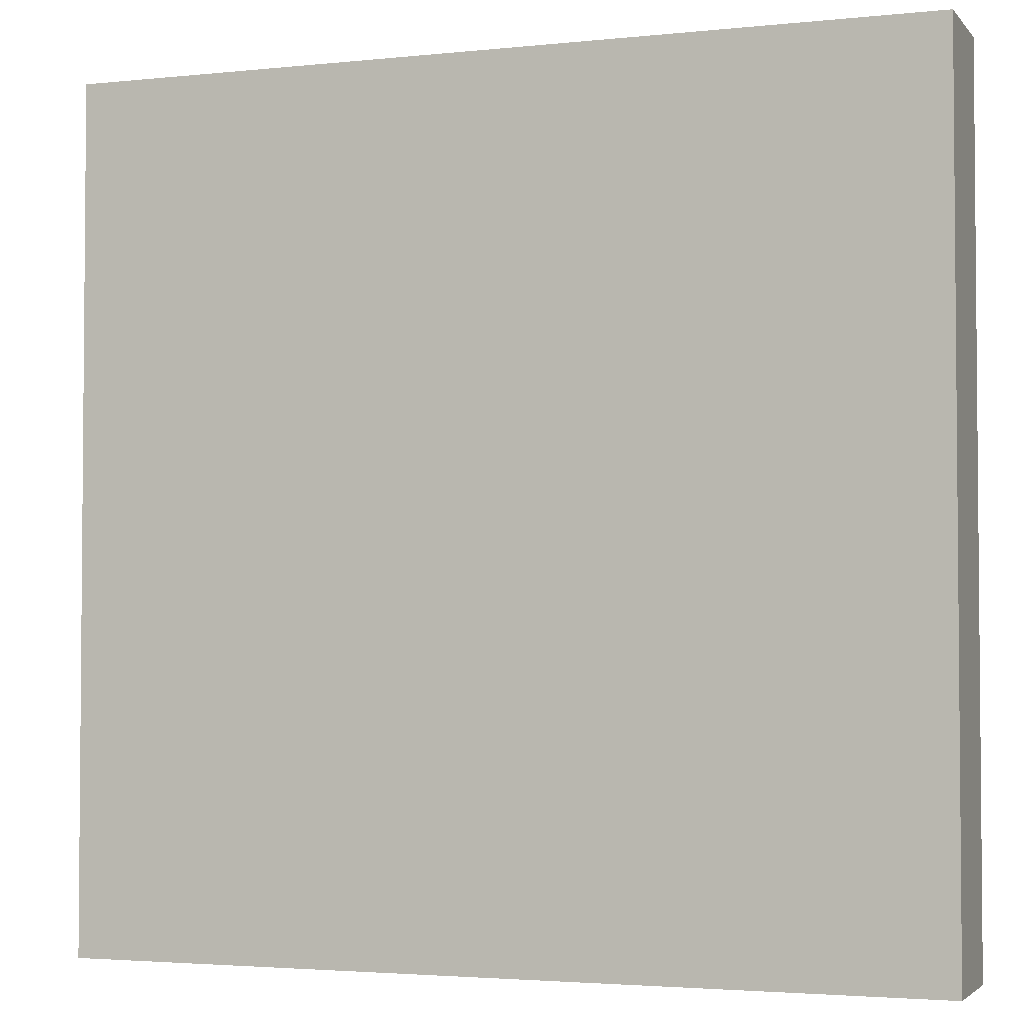
<metadata>
{"format":"obj","ext":"obj","renderer":"f3d","projection":"perspective","resolution":1024,"background":"white","views":[{"elev":-3.0,"azim":20.0,"up":"+Z"}]}
</metadata>
<code>
o Blank_Cube.001
v -1 3.75 1
v -1 4 1
v -1 3.75 -1
v -1 4 -1
v 1 3.75 1
v 1 4 1
v 1 3.75 -1
v 1 4 -1
v -1 3.75 -0.8182
v -1 3.75 -0.6364
v -1 3.75 -0.4545
v -1 3.75 -0.2727
v -1 3.75 -0.09091
v -1 3.75 0.09091
v -1 3.75 0.2727
v -1 3.75 0.4545
v -1 3.75 0.6364
v -1 3.75 0.8182
v 0.8182 3.75 -1
v 0.6364 3.75 -1
v 0.4545 3.75 -1
v 0.2727 3.75 -1
v 0.09091 3.75 -1
v -0.09091 3.75 -1
v -0.2727 3.75 -1
v -0.4545 3.75 -1
v -0.6364 3.75 -1
v -0.8182 3.75 -1
v 1 3.75 0.8182
v 1 3.75 0.6364
v 1 3.75 0.4545
v 1 3.75 0.2727
v 1 3.75 0.09091
v 1 3.75 -0.09091
v 1 3.75 -0.2727
v 1 3.75 -0.4545
v 1 3.75 -0.6364
v 1 3.75 -0.8182
v -0.8182 3.75 1
v -0.6364 3.75 1
v -0.4545 3.75 1
v -0.2727 3.75 1
v -0.09091 3.75 1
v 0.09091 3.75 1
v 0.2727 3.75 1
v 0.4545 3.75 1
v 0.6364 3.75 1
v 0.8182 3.75 1
v -0.8182 3.75 0.8182
v -0.6364 3.75 0.8182
v -0.4545 3.75 0.8182
v -0.2727 3.75 0.8182
v -0.09091 3.75 0.8182
v 0.09091 3.75 0.8182
v 0.2727 3.75 0.8182
v 0.4545 3.75 0.8182
v 0.6364 3.75 0.8182
v 0.8182 3.75 0.8182
v -0.8182 3.75 0.6364
v -0.6364 3.75 0.6364
v -0.4545 3.75 0.6364
v -0.2727 3.75 0.6364
v -0.09091 3.75 0.6364
v 0.09091 3.75 0.6364
v 0.2727 3.75 0.6364
v 0.4545 3.75 0.6364
v 0.6364 3.75 0.6364
v 0.8182 3.75 0.6364
v -0.8182 3.75 0.4545
v -0.6364 3.75 0.4545
v -0.4545 3.75 0.4545
v -0.2727 3.75 0.4545
v -0.09091 3.75 0.4545
v 0.09091 3.75 0.4545
v 0.2727 3.75 0.4545
v 0.4545 3.75 0.4545
v 0.6364 3.75 0.4545
v 0.8182 3.75 0.4545
v -0.8182 3.75 0.2727
v -0.6364 3.75 0.2727
v -0.4545 3.75 0.2727
v -0.2727 3.75 0.2727
v -0.09091 3.75 0.2727
v 0.09091 3.75 0.2727
v 0.2727 3.75 0.2727
v 0.4545 3.75 0.2727
v 0.6364 3.75 0.2727
v 0.8182 3.75 0.2727
v -0.8182 3.75 0.09091
v -0.6364 3.75 0.09091
v -0.4545 3.75 0.09091
v -0.2727 3.75 0.09091
v -0.09091 3.75 0.09091
v 0.09091 3.75 0.09091
v 0.2727 3.75 0.09091
v 0.4545 3.75 0.09091
v 0.6364 3.75 0.09091
v 0.8182 3.75 0.09091
v -0.8182 3.75 -0.09091
v -0.6364 3.75 -0.09091
v -0.4545 3.75 -0.09091
v -0.2727 3.75 -0.09091
v -0.09091 3.75 -0.09091
v 0.09091 3.75 -0.09091
v 0.2727 3.75 -0.09091
v 0.4545 3.75 -0.09091
v 0.6364 3.75 -0.09091
v 0.8182 3.75 -0.09091
v -0.8182 3.75 -0.2727
v -0.6364 3.75 -0.2727
v -0.4545 3.75 -0.2727
v -0.2727 3.75 -0.2727
v -0.09091 3.75 -0.2727
v 0.09091 3.75 -0.2727
v 0.2727 3.75 -0.2727
v 0.4545 3.75 -0.2727
v 0.6364 3.75 -0.2727
v 0.8182 3.75 -0.2727
v -0.8182 3.75 -0.4545
v -0.6364 3.75 -0.4545
v -0.4545 3.75 -0.4545
v -0.2727 3.75 -0.4545
v -0.09091 3.75 -0.4545
v 0.09091 3.75 -0.4545
v 0.2727 3.75 -0.4545
v 0.4545 3.75 -0.4545
v 0.6364 3.75 -0.4545
v 0.8182 3.75 -0.4545
v -0.8182 3.75 -0.6364
v -0.6364 3.75 -0.6364
v -0.4545 3.75 -0.6364
v -0.2727 3.75 -0.6364
v -0.09091 3.75 -0.6364
v 0.09091 3.75 -0.6364
v 0.2727 3.75 -0.6364
v 0.4545 3.75 -0.6364
v 0.6364 3.75 -0.6364
v 0.8182 3.75 -0.6364
v -0.8182 3.75 -0.8182
v -0.6364 3.75 -0.8182
v -0.4545 3.75 -0.8182
v -0.2727 3.75 -0.8182
v -0.09091 3.75 -0.8182
v 0.09091 3.75 -0.8182
v 0.2727 3.75 -0.8182
v 0.4545 3.75 -0.8182
v 0.6364 3.75 -0.8182
v 0.8182 3.75 -0.8182
v -1 3.75 0.9091
v -0.9091 3.75 -1
v 1 3.75 -0.9091
v 0.9091 3.75 1
v -1 3.75 -0.9091
v -1 3.75 -0.7273
v -1 3.75 -0.5455
v -1 3.75 -0.3636
v -1 3.75 -0.1818
v -1 3.75 0
v -1 3.75 0.1818
v -1 3.75 0.3636
v -1 3.75 0.5455
v -1 3.75 0.7273
v 0.9091 3.75 -1
v 0.7273 3.75 -1
v 0.5455 3.75 -1
v 0.3636 3.75 -1
v 0.1818 3.75 -1
v -0 3.75 -1
v -0.1818 3.75 -1
v -0.3636 3.75 -1
v -0.5455 3.75 -1
v -0.7273 3.75 -1
v 1 3.75 0.9091
v 1 3.75 0.7273
v 1 3.75 0.5455
v 1 3.75 0.3636
v 1 3.75 0.1818
v 1 3.75 -0
v 1 3.75 -0.1818
v 1 3.75 -0.3636
v 1 3.75 -0.5455
v 1 3.75 -0.7273
v -0.9091 3.75 1
v -0.7273 3.75 1
v -0.5455 3.75 1
v -0.3636 3.75 1
v -0.1818 3.75 1
v 0 3.75 1
v 0.1818 3.75 1
v 0.3636 3.75 1
v 0.5455 3.75 1
v 0.7273 3.75 1
v 0.9091 3.75 0.8182
v -0.9091 3.75 0.8182
v -0.7273 3.75 0.8182
v -0.5455 3.75 0.8182
v -0.3636 3.75 0.8182
v -0.1818 3.75 0.8182
v 0 3.75 0.8182
v 0.1818 3.75 0.8182
v 0.3636 3.75 0.8182
v 0.5455 3.75 0.8182
v 0.7273 3.75 0.8182
v 0.9091 3.75 0.6364
v -0.9091 3.75 0.6364
v -0.7273 3.75 0.6364
v -0.5455 3.75 0.6364
v -0.3636 3.75 0.6364
v -0.1818 3.75 0.6364
v 0 3.75 0.6364
v 0.1818 3.75 0.6364
v 0.3636 3.75 0.6364
v 0.5455 3.75 0.6364
v 0.7273 3.75 0.6364
v 0.9091 3.75 0.4545
v -0.9091 3.75 0.4545
v -0.7273 3.75 0.4545
v -0.5455 3.75 0.4545
v -0.3636 3.75 0.4545
v -0.1818 3.75 0.4545
v 0 3.75 0.4545
v 0.1818 3.75 0.4545
v 0.3636 3.75 0.4545
v 0.5455 3.75 0.4545
v 0.7273 3.75 0.4545
v 0.9091 3.75 0.2727
v -0.9091 3.75 0.2727
v -0.7273 3.75 0.2727
v -0.5455 3.75 0.2727
v -0.3636 3.75 0.2727
v -0.1818 3.75 0.2727
v 0 3.75 0.2727
v 0.1818 3.75 0.2727
v 0.3636 3.75 0.2727
v 0.5455 3.75 0.2727
v 0.7273 3.75 0.2727
v 0.9091 3.75 0.09091
v -0.9091 3.75 0.09091
v -0.7273 3.75 0.09091
v -0.5455 3.75 0.09091
v -0.3636 3.75 0.09091
v -0.1818 3.75 0.09091
v 0 3.75 0.09091
v 0.1818 3.75 0.09091
v 0.3636 3.75 0.09091
v 0.5455 3.75 0.09091
v 0.7273 3.75 0.09091
v 0.9091 3.75 -0.09091
v -0.9091 3.75 -0.09091
v -0.7273 3.75 -0.09091
v -0.5455 3.75 -0.09091
v -0.3636 3.75 -0.09091
v -0.1818 3.75 -0.09091
v 0 3.75 -0.09091
v 0.1818 3.75 -0.09091
v 0.3636 3.75 -0.09091
v 0.5455 3.75 -0.09091
v 0.7273 3.75 -0.09091
v 0.9091 3.75 -0.2727
v -0.9091 3.75 -0.2727
v -0.7273 3.75 -0.2727
v -0.5455 3.75 -0.2727
v -0.3636 3.75 -0.2727
v -0.1818 3.75 -0.2727
v 0 3.75 -0.2727
v 0.1818 3.75 -0.2727
v 0.3636 3.75 -0.2727
v 0.5455 3.75 -0.2727
v 0.7273 3.75 -0.2727
v 0.9091 3.75 -0.4545
v -0.9091 3.75 -0.4545
v -0.7273 3.75 -0.4545
v -0.5455 3.75 -0.4545
v -0.3636 3.75 -0.4545
v -0.1818 3.75 -0.4545
v 0 3.75 -0.4545
v 0.1818 3.75 -0.4545
v 0.3636 3.75 -0.4545
v 0.5455 3.75 -0.4545
v 0.7273 3.75 -0.4545
v 0.9091 3.75 -0.6364
v -0.9091 3.75 -0.6364
v -0.7273 3.75 -0.6364
v -0.5455 3.75 -0.6364
v -0.3636 3.75 -0.6364
v -0.1818 3.75 -0.6364
v 0 3.75 -0.6364
v 0.1818 3.75 -0.6364
v 0.3636 3.75 -0.6364
v 0.5455 3.75 -0.6364
v 0.7273 3.75 -0.6364
v 0.9091 3.75 -0.8182
v -0.9091 3.75 -0.8182
v -0.7273 3.75 -0.8182
v -0.5455 3.75 -0.8182
v -0.3636 3.75 -0.8182
v -0.1818 3.75 -0.8182
v 0 3.75 -0.8182
v 0.1818 3.75 -0.8182
v 0.3636 3.75 -0.8182
v 0.5455 3.75 -0.8182
v 0.7273 3.75 -0.8182
v -0.8182 3.75 0.9091
v -0.6364 3.75 0.9091
v -0.4545 3.75 0.9091
v -0.2727 3.75 0.9091
v -0.09091 3.75 0.9091
v 0.09091 3.75 0.9091
v 0.2727 3.75 0.9091
v 0.4545 3.75 0.9091
v 0.6364 3.75 0.9091
v 0.8182 3.75 0.9091
v -0.8182 3.75 0.7273
v -0.6364 3.75 0.7273
v -0.4545 3.75 0.7273
v -0.2727 3.75 0.7273
v -0.09091 3.75 0.7273
v 0.09091 3.75 0.7273
v 0.2727 3.75 0.7273
v 0.4545 3.75 0.7273
v 0.6364 3.75 0.7273
v 0.8182 3.75 0.7273
v -0.8182 3.75 0.5455
v -0.6364 3.75 0.5455
v -0.4545 3.75 0.5455
v -0.2727 3.75 0.5455
v -0.09091 3.75 0.5455
v 0.09091 3.75 0.5455
v 0.2727 3.75 0.5455
v 0.4545 3.75 0.5455
v 0.6364 3.75 0.5455
v 0.8182 3.75 0.5455
v -0.8182 3.75 0.3636
v -0.6364 3.75 0.3636
v -0.4545 3.75 0.3636
v -0.2727 3.75 0.3636
v -0.09091 3.75 0.3636
v 0.09091 3.75 0.3636
v 0.2727 3.75 0.3636
v 0.4545 3.75 0.3636
v 0.6364 3.75 0.3636
v 0.8182 3.75 0.3636
v -0.8182 3.75 0.1818
v -0.6364 3.75 0.1818
v -0.4545 3.75 0.1818
v -0.2727 3.75 0.1818
v -0.09091 3.75 0.1818
v 0.09091 3.75 0.1818
v 0.2727 3.75 0.1818
v 0.4545 3.75 0.1818
v 0.6364 3.75 0.1818
v 0.8182 3.75 0.1818
v -0.8182 3.75 0
v -0.6364 3.75 0
v -0.4545 3.75 0
v -0.2727 3.75 0
v -0.09091 3.75 0
v 0.09091 3.75 -0
v 0.2727 3.75 -0
v 0.4545 3.75 -0
v 0.6364 3.75 -0
v 0.8182 3.75 -0
v -0.8182 3.75 -0.1818
v -0.6364 3.75 -0.1818
v -0.4545 3.75 -0.1818
v -0.2727 3.75 -0.1818
v -0.09091 3.75 -0.1818
v 0.09091 3.75 -0.1818
v 0.2727 3.75 -0.1818
v 0.4545 3.75 -0.1818
v 0.6364 3.75 -0.1818
v 0.8182 3.75 -0.1818
v -0.8182 3.75 -0.3636
v -0.6364 3.75 -0.3636
v -0.4545 3.75 -0.3636
v -0.2727 3.75 -0.3636
v -0.09091 3.75 -0.3636
v 0.09091 3.75 -0.3636
v 0.2727 3.75 -0.3636
v 0.4545 3.75 -0.3636
v 0.6364 3.75 -0.3636
v 0.8182 3.75 -0.3636
v -0.8182 3.75 -0.5455
v -0.6364 3.75 -0.5455
v -0.4545 3.75 -0.5455
v -0.2727 3.75 -0.5455
v -0.09091 3.75 -0.5455
v 0.09091 3.75 -0.5455
v 0.2727 3.75 -0.5455
v 0.4545 3.75 -0.5455
v 0.6364 3.75 -0.5455
v 0.8182 3.75 -0.5455
v -0.8182 3.75 -0.7273
v -0.6364 3.75 -0.7273
v -0.4545 3.75 -0.7273
v -0.2727 3.75 -0.7273
v -0.09091 3.75 -0.7273
v 0.09091 3.75 -0.7273
v 0.2727 3.75 -0.7273
v 0.4545 3.75 -0.7273
v 0.6364 3.75 -0.7273
v 0.8182 3.75 -0.7273
v -0.8182 3.75 -0.9091
v -0.6364 3.75 -0.9091
v -0.4545 3.75 -0.9091
v -0.2727 3.75 -0.9091
v -0.09091 3.75 -0.9091
v 0.09091 3.75 -0.9091
v 0.2727 3.75 -0.9091
v 0.4545 3.75 -0.9091
v 0.6364 3.75 -0.9091
v 0.8182 3.75 -0.9091
v 0.7273 3.75 -0.9091
v 0.5455 3.75 -0.9091
v 0.3636 3.75 -0.9091
v 0.1818 3.75 -0.9091
v 0 3.75 -0.9091
v -0.1818 3.75 -0.9091
v -0.3636 3.75 -0.9091
v -0.5455 3.75 -0.9091
v -0.7273 3.75 -0.9091
v -0.9091 3.75 -0.9091
v 0.7273 3.75 -0.7273
v 0.5455 3.75 -0.7273
v 0.3636 3.75 -0.7273
v 0.1818 3.75 -0.7273
v 0 3.75 -0.7273
v -0.1818 3.75 -0.7273
v -0.3636 3.75 -0.7273
v -0.5455 3.75 -0.7273
v -0.7273 3.75 -0.7273
v -0.9091 3.75 -0.7273
v 0.7273 3.75 -0.5455
v 0.5455 3.75 -0.5455
v 0.3636 3.75 -0.5455
v 0.1818 3.75 -0.5455
v 0 3.75 -0.5455
v -0.1818 3.75 -0.5455
v -0.3636 3.75 -0.5455
v -0.5455 3.75 -0.5455
v -0.7273 3.75 -0.5455
v -0.9091 3.75 -0.5455
v 0.7273 3.75 -0.3636
v 0.5455 3.75 -0.3636
v 0.3636 3.75 -0.3636
v 0.1818 3.75 -0.3636
v 0 3.75 -0.3636
v -0.1818 3.75 -0.3636
v -0.3636 3.75 -0.3636
v -0.5455 3.75 -0.3636
v -0.7273 3.75 -0.3636
v -0.9091 3.75 -0.3636
v 0.7273 3.75 -0.1818
v 0.5455 3.75 -0.1818
v 0.3636 3.75 -0.1818
v 0.1818 3.75 -0.1818
v 0 3.75 -0.1818
v -0.1818 3.75 -0.1818
v -0.3636 3.75 -0.1818
v -0.5455 3.75 -0.1818
v -0.7273 3.75 -0.1818
v -0.9091 3.75 -0.1818
v 0.7273 3.75 -0
v 0.5455 3.75 -0
v 0.3636 3.75 -0
v 0.1818 3.75 -0
v 0 3.75 -0
v -0.1818 3.75 0
v -0.3636 3.75 0
v -0.5455 3.75 0
v -0.7273 3.75 0
v -0.9091 3.75 0
v 0.7273 3.75 0.1818
v 0.5455 3.75 0.1818
v 0.3636 3.75 0.1818
v 0.1818 3.75 0.1818
v 0 3.75 0.1818
v -0.1818 3.75 0.1818
v -0.3636 3.75 0.1818
v -0.5455 3.75 0.1818
v -0.7273 3.75 0.1818
v -0.9091 3.75 0.1818
v 0.7273 3.75 0.3636
v 0.5455 3.75 0.3636
v 0.3636 3.75 0.3636
v 0.1818 3.75 0.3636
v 0 3.75 0.3636
v -0.1818 3.75 0.3636
v -0.3636 3.75 0.3636
v -0.5455 3.75 0.3636
v -0.7273 3.75 0.3636
v -0.9091 3.75 0.3636
v 0.7273 3.75 0.5455
v 0.5455 3.75 0.5455
v 0.3636 3.75 0.5455
v 0.1818 3.75 0.5455
v 0 3.75 0.5455
v -0.1818 3.75 0.5455
v -0.3636 3.75 0.5455
v -0.5455 3.75 0.5455
v -0.7273 3.75 0.5455
v -0.9091 3.75 0.5455
v 0.7273 3.75 0.7273
v 0.5455 3.75 0.7273
v 0.3636 3.75 0.7273
v 0.1818 3.75 0.7273
v 0 3.75 0.7273
v -0.1818 3.75 0.7273
v -0.3636 3.75 0.7273
v -0.5455 3.75 0.7273
v -0.7273 3.75 0.7273
v -0.9091 3.75 0.7273
v 0.7273 3.75 0.9091
v 0.5455 3.75 0.9091
v 0.3636 3.75 0.9091
v 0.1818 3.75 0.9091
v 0 3.75 0.9091
v -0.1818 3.75 0.9091
v -0.3636 3.75 0.9091
v -0.5455 3.75 0.9091
v -0.7273 3.75 0.9091
v -0.9091 3.75 0.9091
v 0.9091 3.75 -0.7273
v 0.9091 3.75 -0.5455
v 0.9091 3.75 -0.3636
v 0.9091 3.75 -0.1818
v 0.9091 3.75 -0
v 0.9091 3.75 0.1818
v 0.9091 3.75 0.3636
v 0.9091 3.75 0.5455
v 0.9091 3.75 0.7273
v 0.9091 3.75 0.9091
v 0.9091 3.75 -0.9091
f 2 4 3 153 9 154 10 155 11 156 12 157 13 158 14 159 15 160 16 161 17 162 18 149 1
f 4 8 7 163 19 164 20 165 21 166 22 167 23 168 24 169 25 170 26 171 27 172 28 150 3
f 8 6 5 173 29 174 30 175 31 176 32 177 33 178 34 179 35 180 36 181 37 182 38 151 7
f 6 2 1 183 39 184 40 185 41 186 42 187 43 188 44 189 45 190 46 191 47 192 48 152 5
f 533 163 7 151
f 6 8 4 2
f 532 193 29 173
f 531 204 30 174
f 530 215 31 175
f 529 226 32 176
f 528 237 33 177
f 527 248 34 178
f 526 259 35 179
f 525 270 36 180
f 524 281 37 181
f 523 292 38 182
f 522 194 49 303
f 521 195 50 304
f 520 196 51 305
f 519 197 52 306
f 518 198 53 307
f 517 199 54 308
f 516 200 55 309
f 515 201 56 310
f 514 202 57 311
f 513 203 58 312
f 512 205 59 313
f 511 206 60 314
f 510 207 61 315
f 509 208 62 316
f 508 209 63 317
f 507 210 64 318
f 506 211 65 319
f 505 212 66 320
f 504 213 67 321
f 503 214 68 322
f 502 216 69 323
f 501 217 70 324
f 500 218 71 325
f 499 219 72 326
f 498 220 73 327
f 497 221 74 328
f 496 222 75 329
f 495 223 76 330
f 494 224 77 331
f 493 225 78 332
f 492 227 79 333
f 491 228 80 334
f 490 229 81 335
f 489 230 82 336
f 488 231 83 337
f 487 232 84 338
f 486 233 85 339
f 485 234 86 340
f 484 235 87 341
f 483 236 88 342
f 482 238 89 343
f 481 239 90 344
f 480 240 91 345
f 479 241 92 346
f 478 242 93 347
f 477 243 94 348
f 476 244 95 349
f 475 245 96 350
f 474 246 97 351
f 473 247 98 352
f 472 249 99 353
f 471 250 100 354
f 470 251 101 355
f 469 252 102 356
f 468 253 103 357
f 467 254 104 358
f 466 255 105 359
f 465 256 106 360
f 464 257 107 361
f 463 258 108 362
f 462 260 109 363
f 461 261 110 364
f 460 262 111 365
f 459 263 112 366
f 458 264 113 367
f 457 265 114 368
f 456 266 115 369
f 455 267 116 370
f 454 268 117 371
f 453 269 118 372
f 452 271 119 373
f 451 272 120 374
f 450 273 121 375
f 449 274 122 376
f 448 275 123 377
f 447 276 124 378
f 446 277 125 379
f 445 278 126 380
f 444 279 127 381
f 443 280 128 382
f 442 282 129 383
f 441 283 130 384
f 440 284 131 385
f 439 285 132 386
f 438 286 133 387
f 437 287 134 388
f 436 288 135 389
f 435 289 136 390
f 434 290 137 391
f 433 291 138 392
f 432 293 139 393
f 431 294 140 394
f 430 295 141 395
f 429 296 142 396
f 428 297 143 397
f 427 298 144 398
f 426 299 145 399
f 425 300 146 400
f 424 301 147 401
f 423 302 148 402
f 422 150 28 403
f 421 172 27 404
f 420 171 26 405
f 419 170 25 406
f 418 169 24 407
f 417 168 23 408
f 416 167 22 409
f 415 166 21 410
f 414 165 20 411
f 413 164 19 412
f 302 413 412 148
f 147 411 413 302
f 411 20 164 413
f 301 414 411 147
f 146 410 414 301
f 410 21 165 414
f 300 415 410 146
f 145 409 415 300
f 409 22 166 415
f 299 416 409 145
f 144 408 416 299
f 408 23 167 416
f 298 417 408 144
f 143 407 417 298
f 407 24 168 417
f 297 418 407 143
f 142 406 418 297
f 406 25 169 418
f 296 419 406 142
f 141 405 419 296
f 405 26 170 419
f 295 420 405 141
f 140 404 420 295
f 404 27 171 420
f 294 421 404 140
f 139 403 421 294
f 403 28 172 421
f 293 422 403 139
f 9 153 422 293
f 153 3 150 422
f 291 423 402 138
f 137 401 423 291
f 401 147 302 423
f 290 424 401 137
f 136 400 424 290
f 400 146 301 424
f 289 425 400 136
f 135 399 425 289
f 399 145 300 425
f 288 426 399 135
f 134 398 426 288
f 398 144 299 426
f 287 427 398 134
f 133 397 427 287
f 397 143 298 427
f 286 428 397 133
f 132 396 428 286
f 396 142 297 428
f 285 429 396 132
f 131 395 429 285
f 395 141 296 429
f 284 430 395 131
f 130 394 430 284
f 394 140 295 430
f 283 431 394 130
f 129 393 431 283
f 393 139 294 431
f 282 432 393 129
f 10 154 432 282
f 154 9 293 432
f 280 433 392 128
f 127 391 433 280
f 391 137 291 433
f 279 434 391 127
f 126 390 434 279
f 390 136 290 434
f 278 435 390 126
f 125 389 435 278
f 389 135 289 435
f 277 436 389 125
f 124 388 436 277
f 388 134 288 436
f 276 437 388 124
f 123 387 437 276
f 387 133 287 437
f 275 438 387 123
f 122 386 438 275
f 386 132 286 438
f 274 439 386 122
f 121 385 439 274
f 385 131 285 439
f 273 440 385 121
f 120 384 440 273
f 384 130 284 440
f 272 441 384 120
f 119 383 441 272
f 383 129 283 441
f 271 442 383 119
f 11 155 442 271
f 155 10 282 442
f 269 443 382 118
f 117 381 443 269
f 381 127 280 443
f 268 444 381 117
f 116 380 444 268
f 380 126 279 444
f 267 445 380 116
f 115 379 445 267
f 379 125 278 445
f 266 446 379 115
f 114 378 446 266
f 378 124 277 446
f 265 447 378 114
f 113 377 447 265
f 377 123 276 447
f 264 448 377 113
f 112 376 448 264
f 376 122 275 448
f 263 449 376 112
f 111 375 449 263
f 375 121 274 449
f 262 450 375 111
f 110 374 450 262
f 374 120 273 450
f 261 451 374 110
f 109 373 451 261
f 373 119 272 451
f 260 452 373 109
f 12 156 452 260
f 156 11 271 452
f 258 453 372 108
f 107 371 453 258
f 371 117 269 453
f 257 454 371 107
f 106 370 454 257
f 370 116 268 454
f 256 455 370 106
f 105 369 455 256
f 369 115 267 455
f 255 456 369 105
f 104 368 456 255
f 368 114 266 456
f 254 457 368 104
f 103 367 457 254
f 367 113 265 457
f 253 458 367 103
f 102 366 458 253
f 366 112 264 458
f 252 459 366 102
f 101 365 459 252
f 365 111 263 459
f 251 460 365 101
f 100 364 460 251
f 364 110 262 460
f 250 461 364 100
f 99 363 461 250
f 363 109 261 461
f 249 462 363 99
f 13 157 462 249
f 157 12 260 462
f 247 463 362 98
f 97 361 463 247
f 361 107 258 463
f 246 464 361 97
f 96 360 464 246
f 360 106 257 464
f 245 465 360 96
f 95 359 465 245
f 359 105 256 465
f 244 466 359 95
f 94 358 466 244
f 358 104 255 466
f 243 467 358 94
f 93 357 467 243
f 357 103 254 467
f 242 468 357 93
f 92 356 468 242
f 356 102 253 468
f 241 469 356 92
f 91 355 469 241
f 355 101 252 469
f 240 470 355 91
f 90 354 470 240
f 354 100 251 470
f 239 471 354 90
f 89 353 471 239
f 353 99 250 471
f 238 472 353 89
f 14 158 472 238
f 158 13 249 472
f 236 473 352 88
f 87 351 473 236
f 351 97 247 473
f 235 474 351 87
f 86 350 474 235
f 350 96 246 474
f 234 475 350 86
f 85 349 475 234
f 349 95 245 475
f 233 476 349 85
f 84 348 476 233
f 348 94 244 476
f 232 477 348 84
f 83 347 477 232
f 347 93 243 477
f 231 478 347 83
f 82 346 478 231
f 346 92 242 478
f 230 479 346 82
f 81 345 479 230
f 345 91 241 479
f 229 480 345 81
f 80 344 480 229
f 344 90 240 480
f 228 481 344 80
f 79 343 481 228
f 343 89 239 481
f 227 482 343 79
f 15 159 482 227
f 159 14 238 482
f 225 483 342 78
f 77 341 483 225
f 341 87 236 483
f 224 484 341 77
f 76 340 484 224
f 340 86 235 484
f 223 485 340 76
f 75 339 485 223
f 339 85 234 485
f 222 486 339 75
f 74 338 486 222
f 338 84 233 486
f 221 487 338 74
f 73 337 487 221
f 337 83 232 487
f 220 488 337 73
f 72 336 488 220
f 336 82 231 488
f 219 489 336 72
f 71 335 489 219
f 335 81 230 489
f 218 490 335 71
f 70 334 490 218
f 334 80 229 490
f 217 491 334 70
f 69 333 491 217
f 333 79 228 491
f 216 492 333 69
f 16 160 492 216
f 160 15 227 492
f 214 493 332 68
f 67 331 493 214
f 331 77 225 493
f 213 494 331 67
f 66 330 494 213
f 330 76 224 494
f 212 495 330 66
f 65 329 495 212
f 329 75 223 495
f 211 496 329 65
f 64 328 496 211
f 328 74 222 496
f 210 497 328 64
f 63 327 497 210
f 327 73 221 497
f 209 498 327 63
f 62 326 498 209
f 326 72 220 498
f 208 499 326 62
f 61 325 499 208
f 325 71 219 499
f 207 500 325 61
f 60 324 500 207
f 324 70 218 500
f 206 501 324 60
f 59 323 501 206
f 323 69 217 501
f 205 502 323 59
f 17 161 502 205
f 161 16 216 502
f 203 503 322 58
f 57 321 503 203
f 321 67 214 503
f 202 504 321 57
f 56 320 504 202
f 320 66 213 504
f 201 505 320 56
f 55 319 505 201
f 319 65 212 505
f 200 506 319 55
f 54 318 506 200
f 318 64 211 506
f 199 507 318 54
f 53 317 507 199
f 317 63 210 507
f 198 508 317 53
f 52 316 508 198
f 316 62 209 508
f 197 509 316 52
f 51 315 509 197
f 315 61 208 509
f 196 510 315 51
f 50 314 510 196
f 314 60 207 510
f 195 511 314 50
f 49 313 511 195
f 313 59 206 511
f 194 512 313 49
f 18 162 512 194
f 162 17 205 512
f 192 513 312 48
f 47 311 513 192
f 311 57 203 513
f 191 514 311 47
f 46 310 514 191
f 310 56 202 514
f 190 515 310 46
f 45 309 515 190
f 309 55 201 515
f 189 516 309 45
f 44 308 516 189
f 308 54 200 516
f 188 517 308 44
f 43 307 517 188
f 307 53 199 517
f 187 518 307 43
f 42 306 518 187
f 306 52 198 518
f 186 519 306 42
f 41 305 519 186
f 305 51 197 519
f 185 520 305 41
f 40 304 520 185
f 304 50 196 520
f 184 521 304 40
f 39 303 521 184
f 303 49 195 521
f 183 522 303 39
f 1 149 522 183
f 149 18 194 522
f 281 523 182 37
f 138 402 523 281
f 402 148 292 523
f 270 524 181 36
f 128 392 524 270
f 392 138 281 524
f 259 525 180 35
f 118 382 525 259
f 382 128 270 525
f 248 526 179 34
f 108 372 526 248
f 372 118 259 526
f 237 527 178 33
f 98 362 527 237
f 362 108 248 527
f 226 528 177 32
f 88 352 528 226
f 352 98 237 528
f 215 529 176 31
f 78 342 529 215
f 342 88 226 529
f 204 530 175 30
f 68 332 530 204
f 332 78 215 530
f 193 531 174 29
f 58 322 531 193
f 322 68 204 531
f 152 532 173 5
f 48 312 532 152
f 312 58 193 532
f 292 533 151 38
f 148 412 533 292
f 412 19 163 533

</code>
